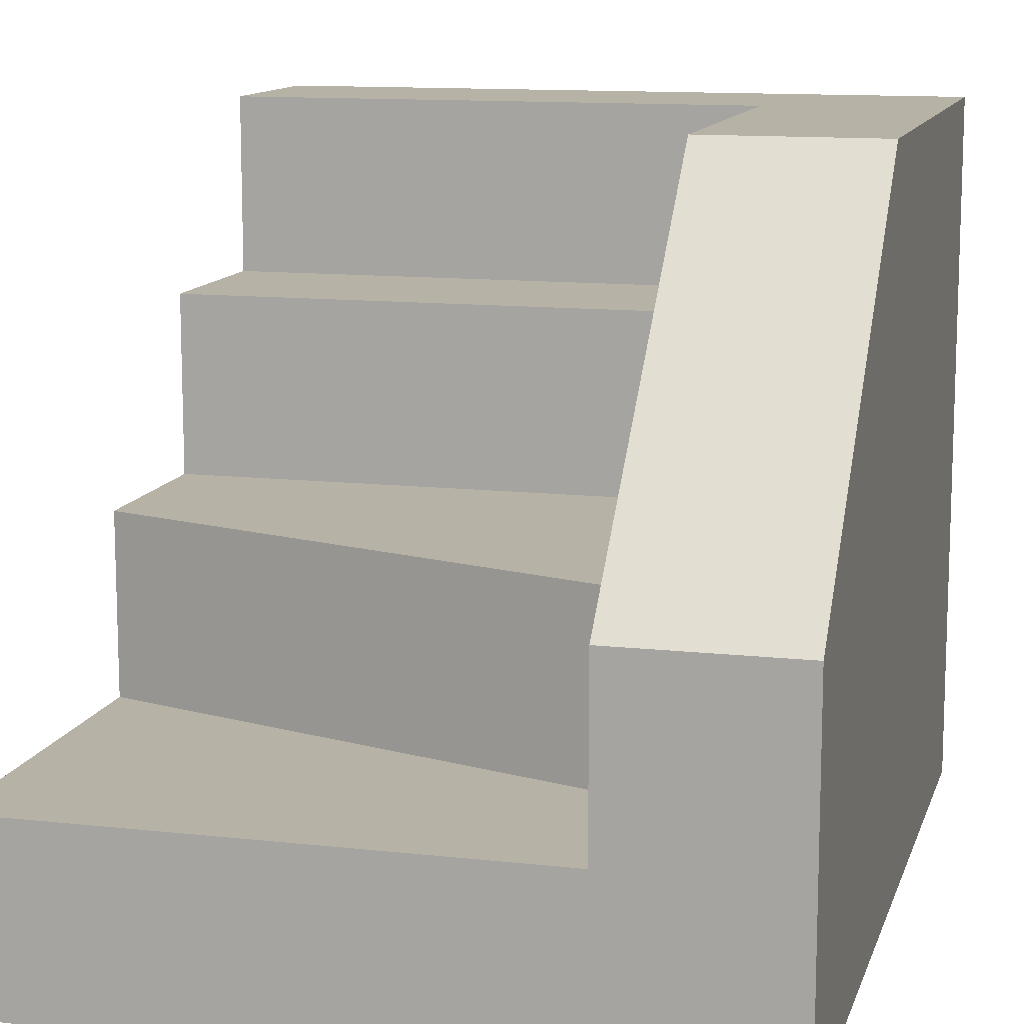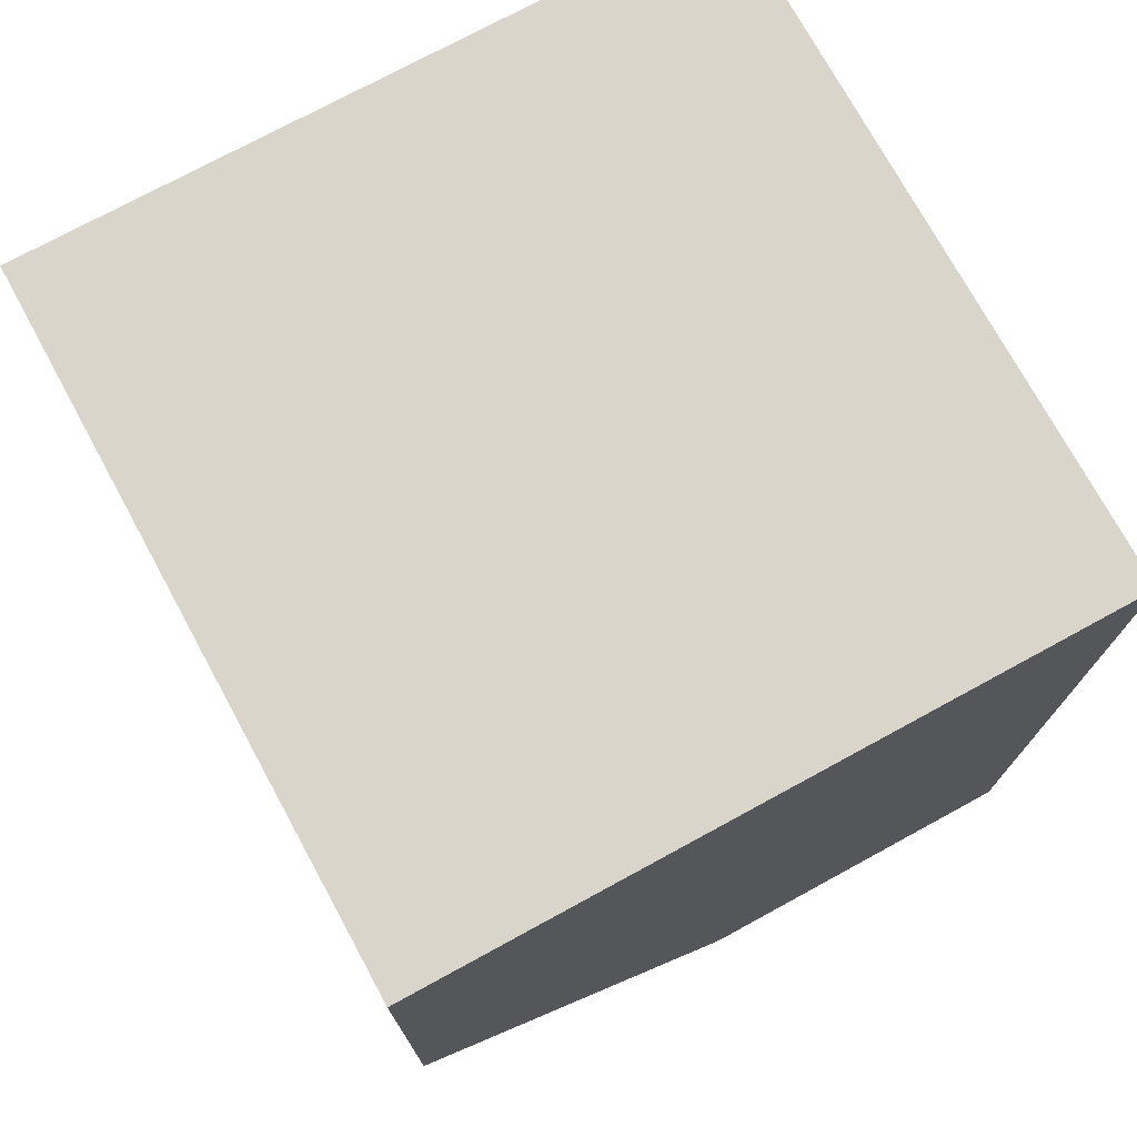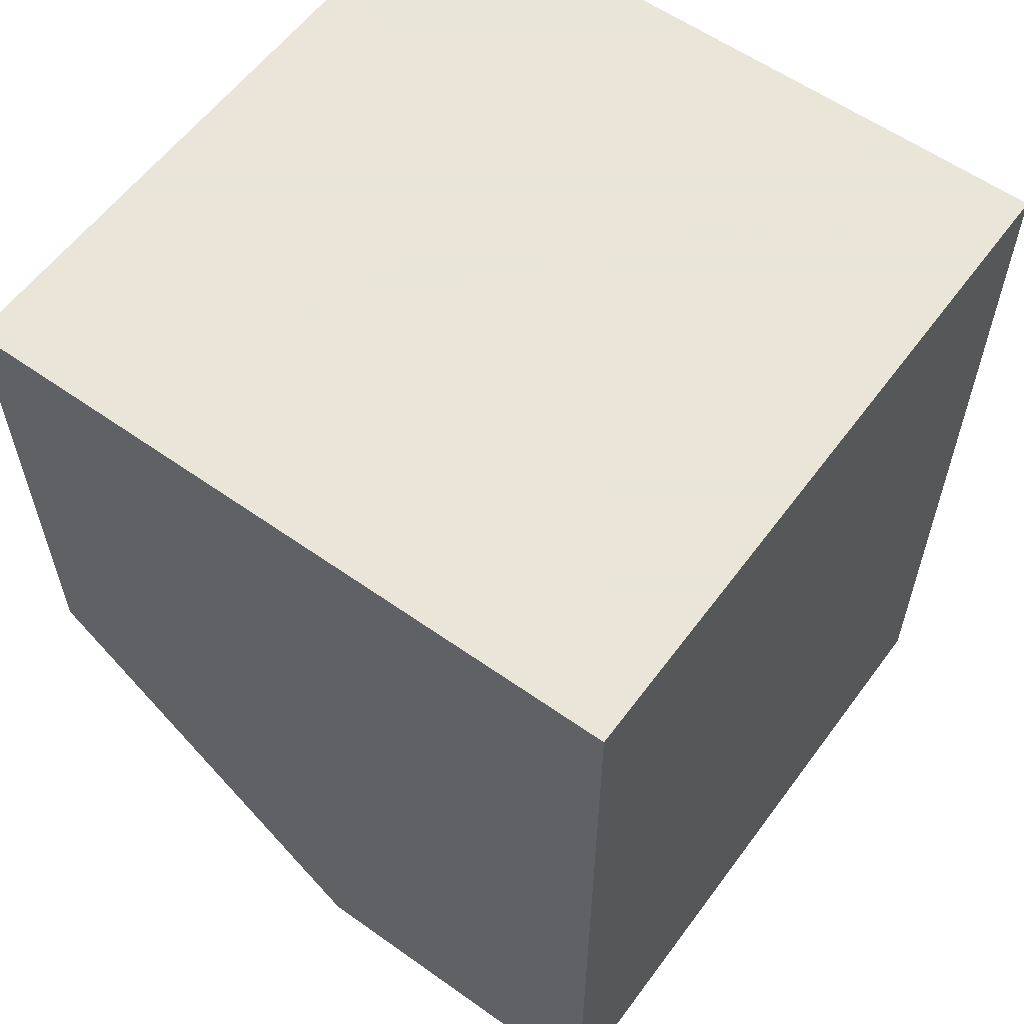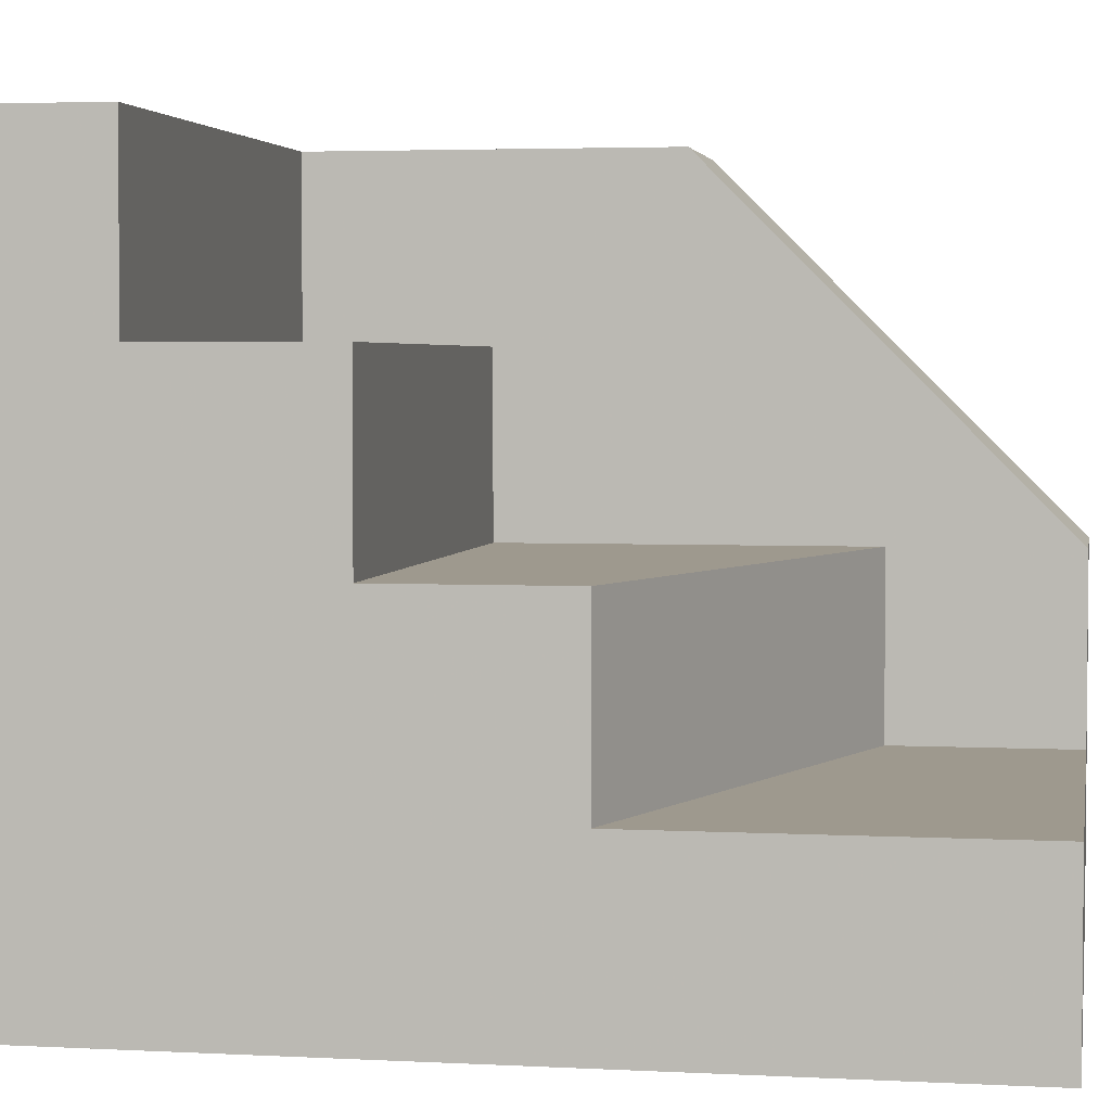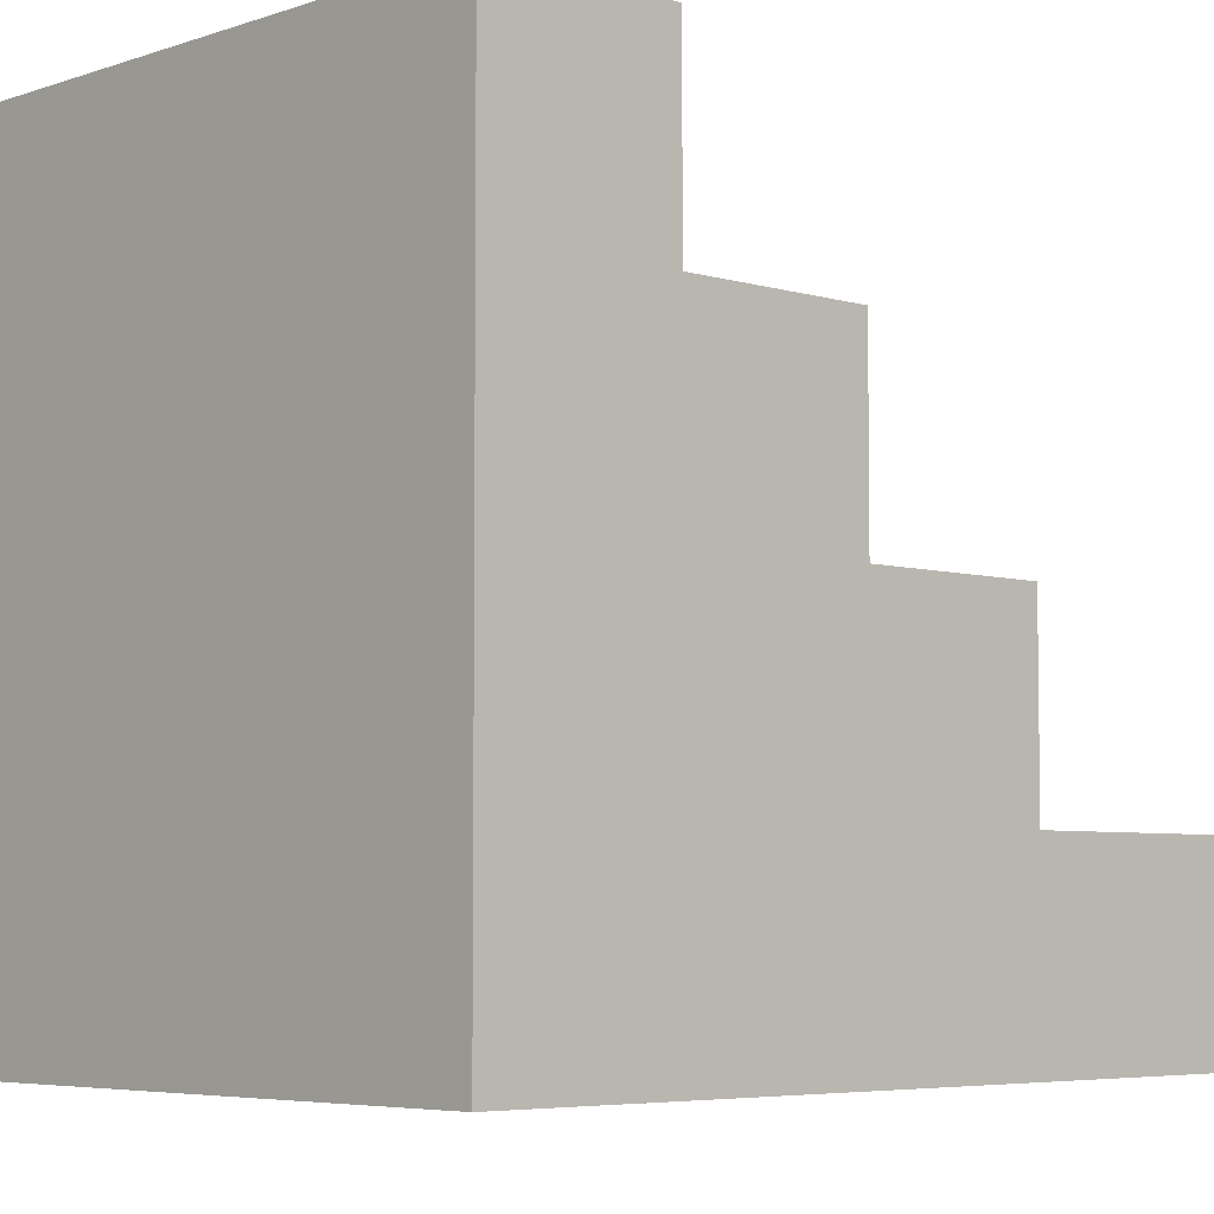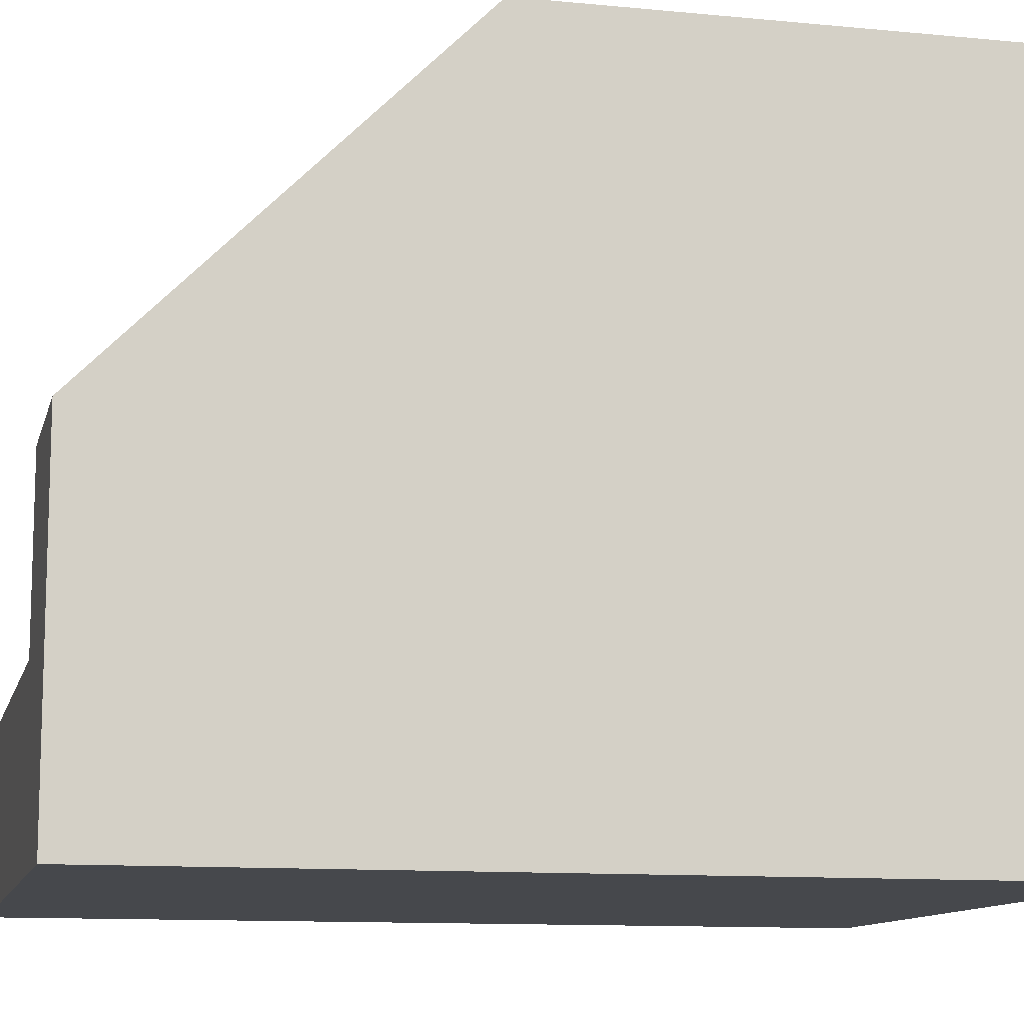
<metadata>
{"format":"obj","ext":"obj","renderer":"f3d","projection":"perspective","resolution":1024,"background":"white","views":[{"elev":12.2,"azim":14.8,"up":"+Z"},{"elev":74.3,"azim":61.4,"up":"+Y"},{"elev":58.6,"azim":126.2,"up":"+Y"},{"elev":3.5,"azim":-80.0,"up":"+Z"},{"elev":-5.3,"azim":-133.2,"up":"+Z"},{"elev":-11.4,"azim":76.7,"up":"+Z"}]}
</metadata>
<code>
g  P15
v -10 40 30
v -40 40 30
v -40 30 30
v -10 30 30
v -40 40 40
v -10 40 40
v -40 30 20
v -10 30 20
v -40 20 20
v -10 10 20
v -40 20 10
v -10 10 10
v -40 0 10
v -10 0 10
v -10 20 40
v -10 0 20
v 0 20 40
v 0 0 20
v -40 0 0
v 0 0 0
v -40 50 40
v -40 50 0
v 0 50 40
v 0 50 0
f 1 2 3
f 3 4 1
f 5 2 1
f 1 6 5
f 3 7 8
f 8 4 3
f 8 7 9
f 9 10 8
f 11 12 10
f 10 9 11
f 13 14 12
f 12 11 13
f 10 15 4
f 4 8 10
f 6 1 4
f 14 16 10
f 4 15 6
f 10 16 15
f 10 12 14
f 17 15 16
f 16 18 17
f 19 20 14
f 18 16 14
f 14 20 18
f 14 13 19
f 21 22 2
f 2 22 7
f 7 3 2
f 11 9 7
f 7 22 11
f 19 13 11
f 11 22 19
f 2 5 21
f 17 23 6
f 21 5 6
f 6 23 21
f 6 15 17
f 24 17 18
f 24 23 17
f 18 20 24
f 23 24 22
f 22 21 23
f 20 19 22
f 22 24 20

</code>
